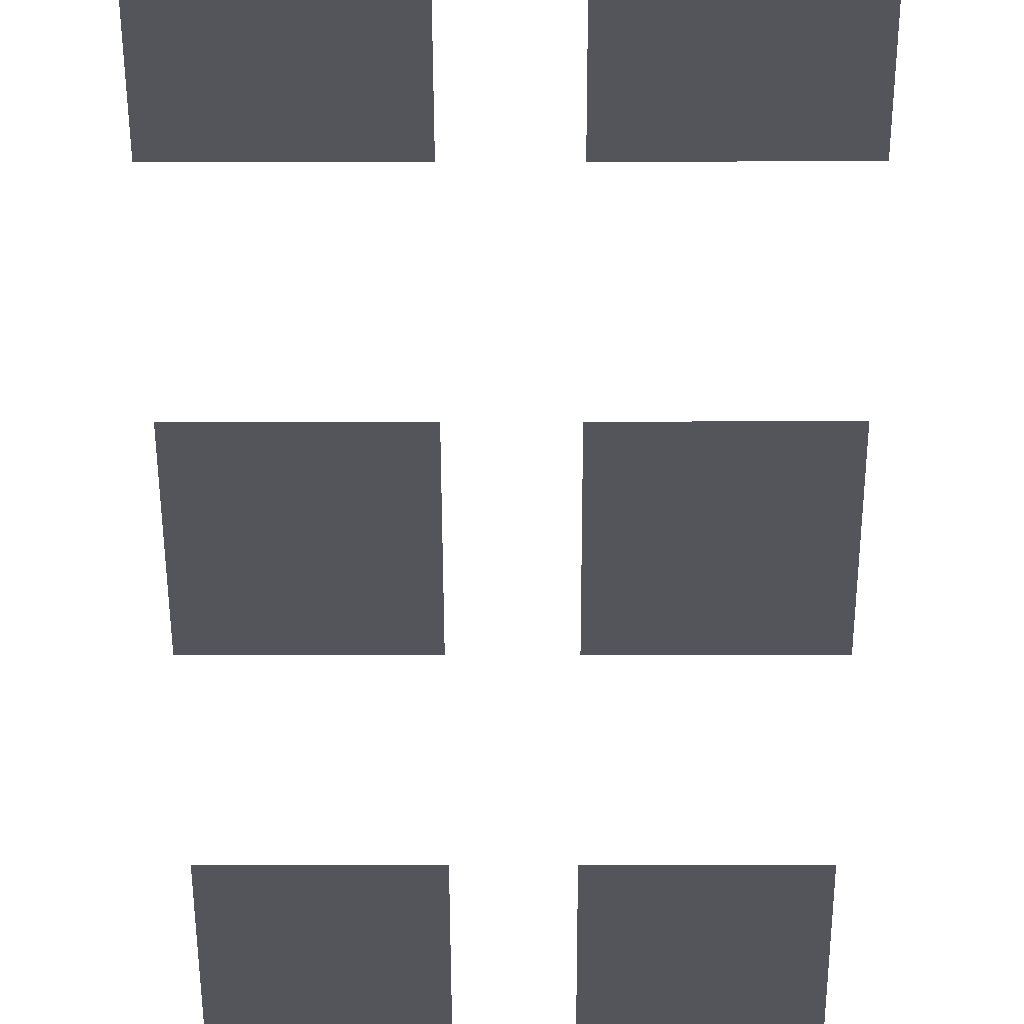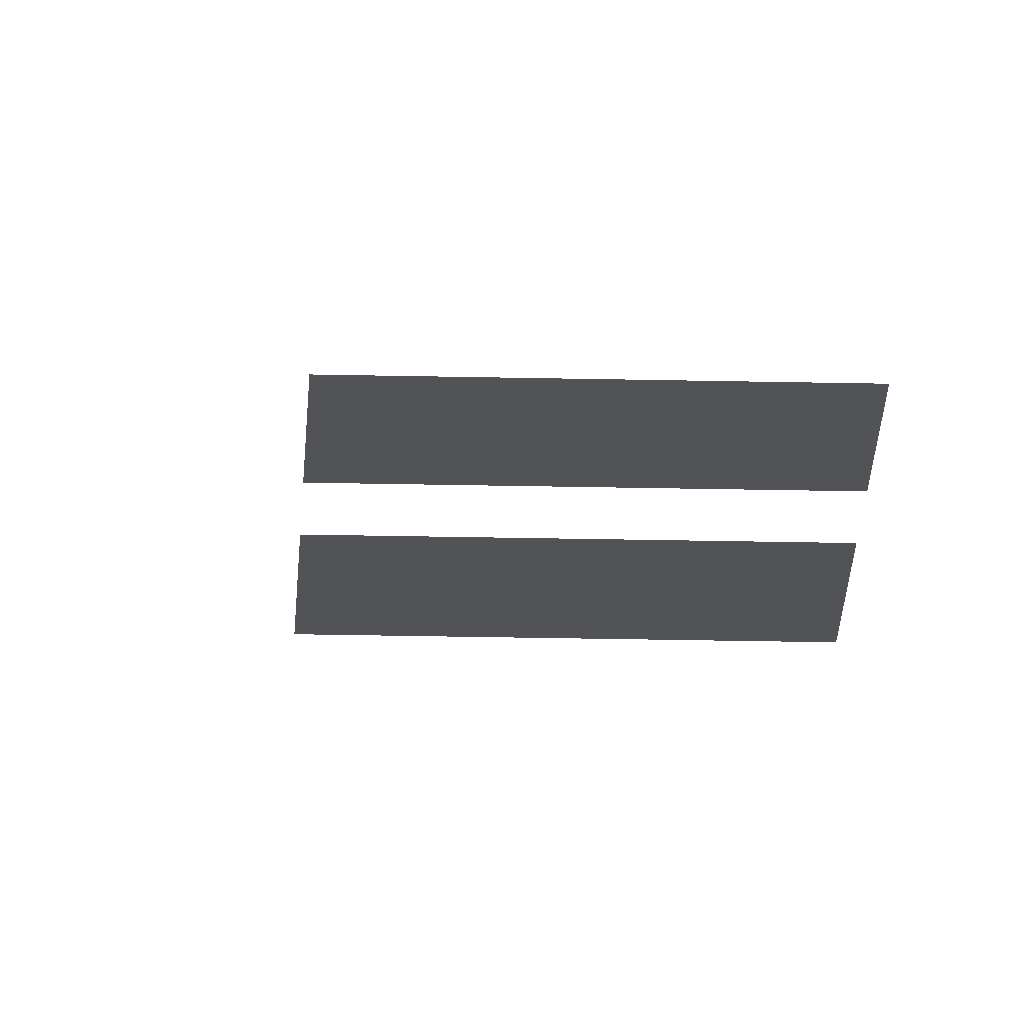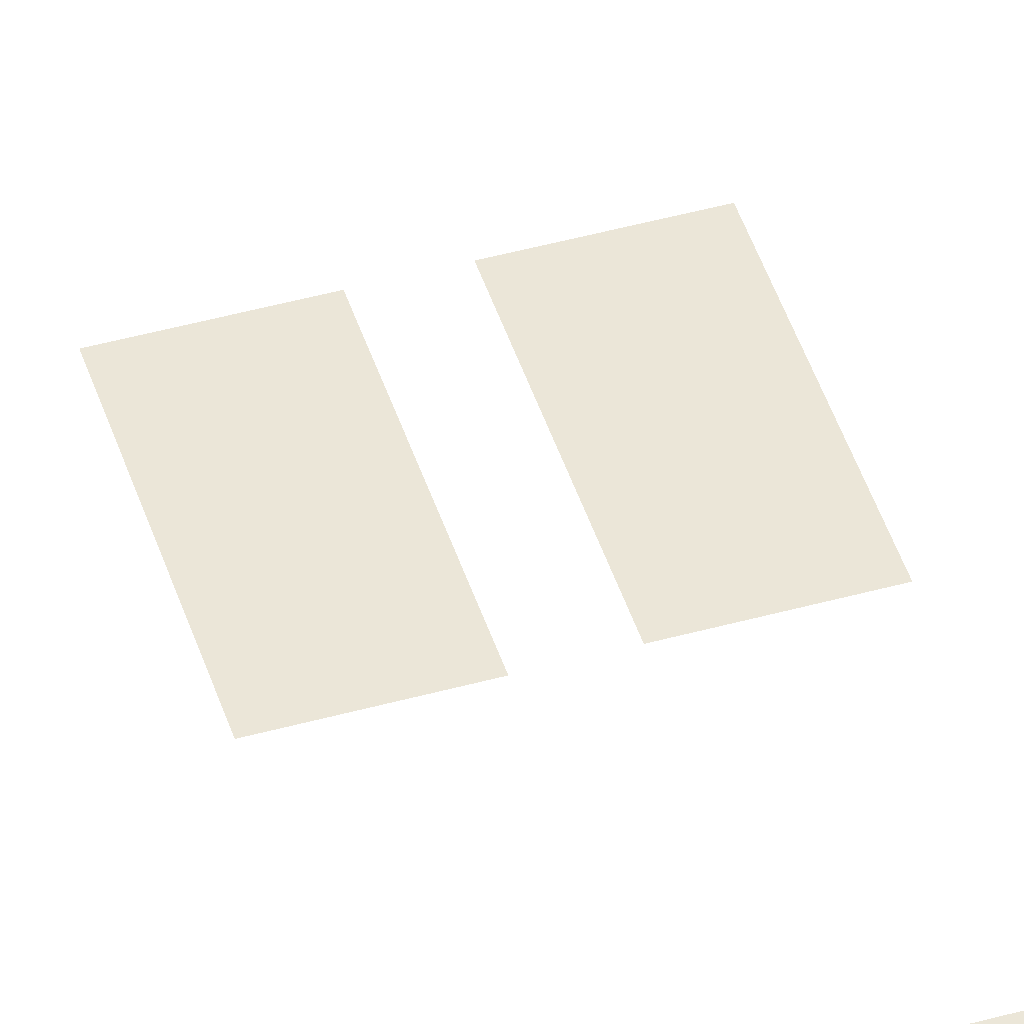
<metadata>
{"format":"obj","ext":"obj","renderer":"f3d","projection":"perspective","resolution":1024,"background":"white","views":[{"elev":-24.9,"azim":0.1,"up":"+Y"},{"elev":-21.7,"azim":87.6,"up":"+Y"},{"elev":46.5,"azim":-17.5,"up":"+Y"}]}
</metadata>
<code>
o q2dm2.002
v 1080 -48 320
v 1048 -48 320
v 1080 -48 256
v 1048 -48 256
v 1048 -48 704
v 1128 -48 704
v 1080 -48 704
v 1096 -48 704
v 1048 -48 640
v 1128 -48 640
v 1096 -48 640
v 1080 -48 640
v 1048 -48 576
v 1128 -48 576
v 1048 -48 384
v 1128 -48 384
v 1080 -48 384
v 1080 -48 576
v 1128 -48 448
v 1096 -48 576
v 1096 -48 512
v 1128 -48 512
v 1096 -48 384
v 1096 -48 448
v 1080 -48 448
v 1048 -48 448
v 1048 -48 512
v 1080 -48 512
v 1128 -48 320
v 1096 -48 320
v 1128 -48 256
v 1096 -48 256
v 1048 -48 144
v 1128 -48 144
v 1080 -48 144
v 1128 -48 192
v 1096 -48 144
v 1096 -48 192
v 1080 -48 192
v 1048 -48 192
f 2 4 3 1
f 38 37 34 36
f 39 40 33 35
f 32 31 29 30
f 24 23 16 19
f 25 26 15 17
f 21 22 14 20
f 28 18 13 27
f 11 10 6 8
f 12 7 5 9

</code>
